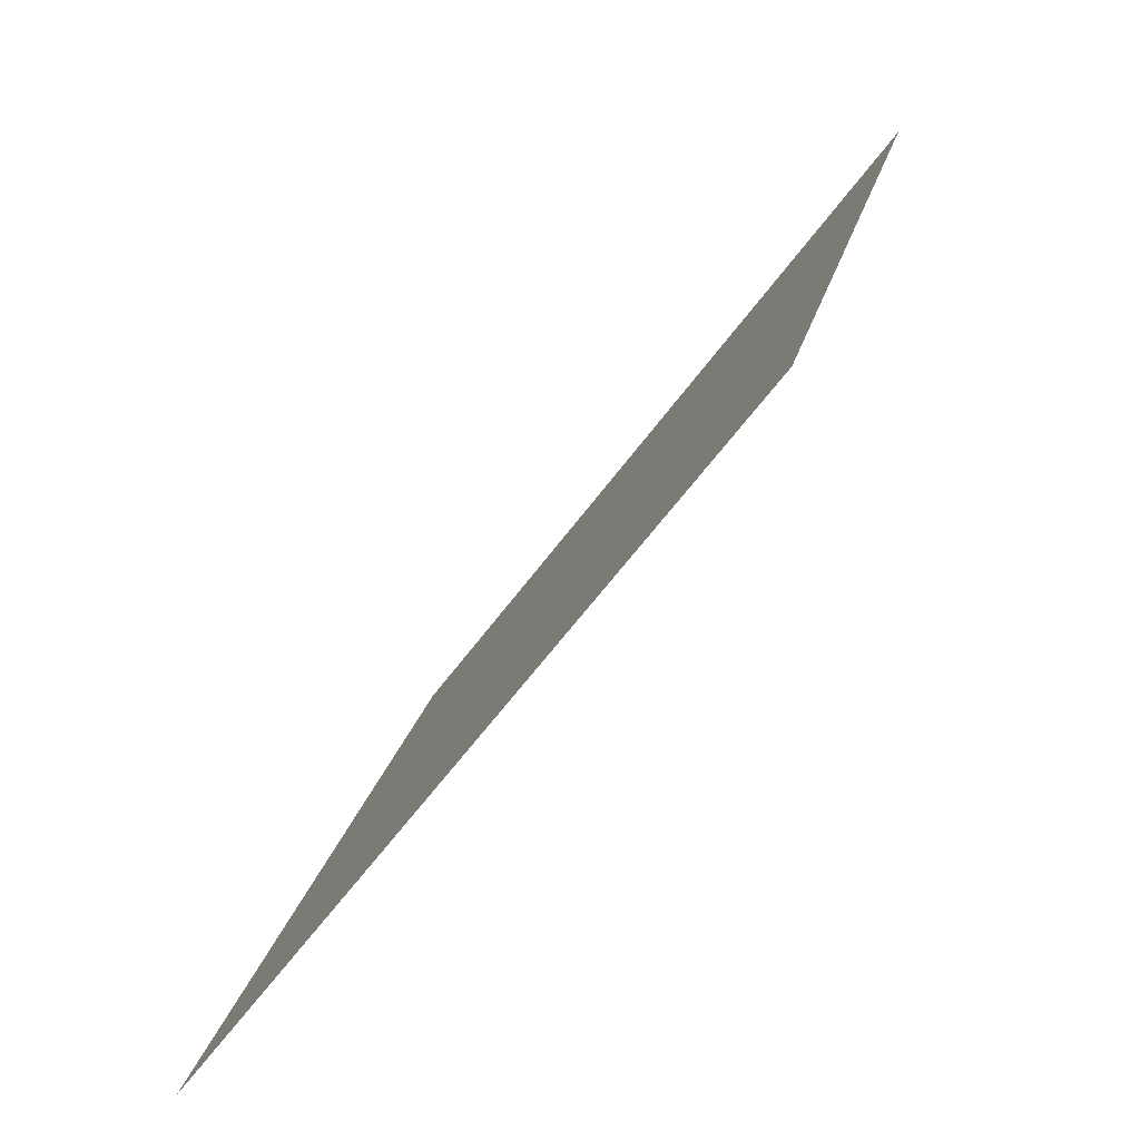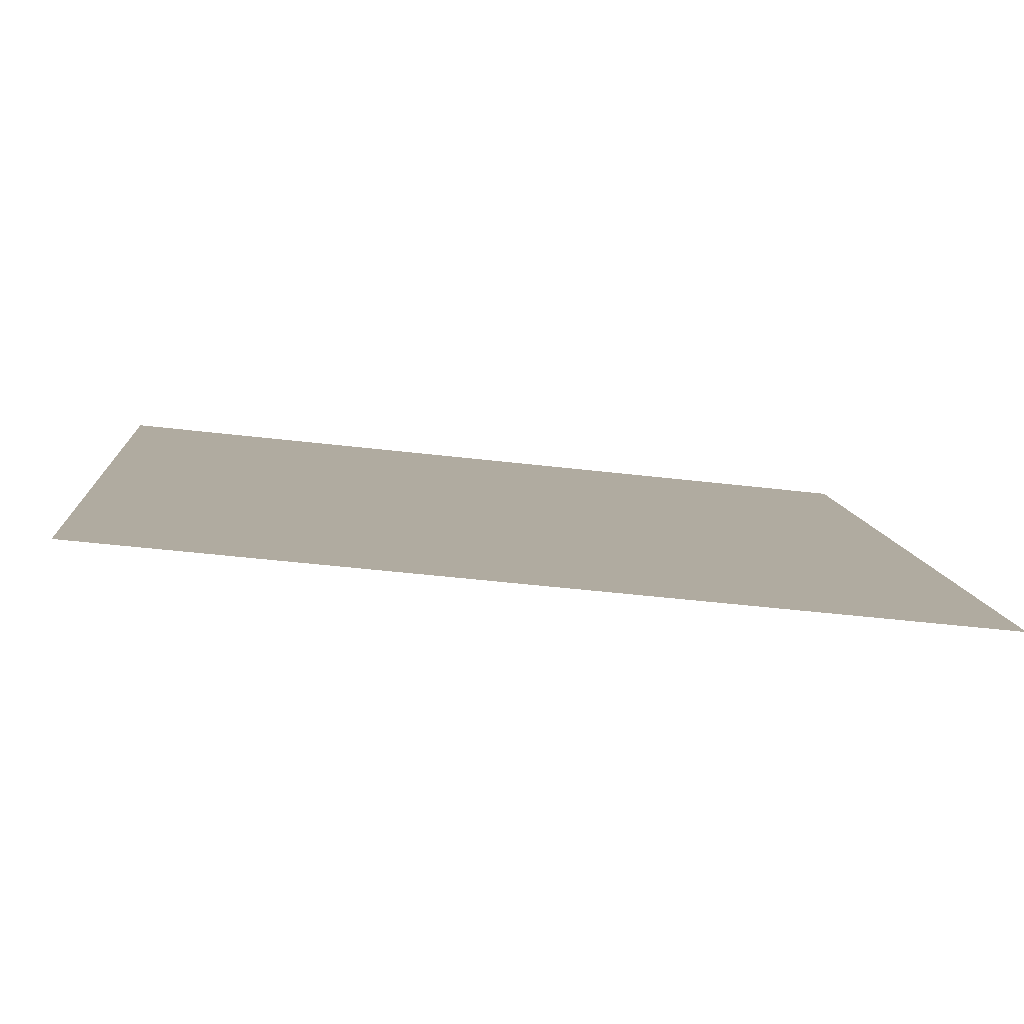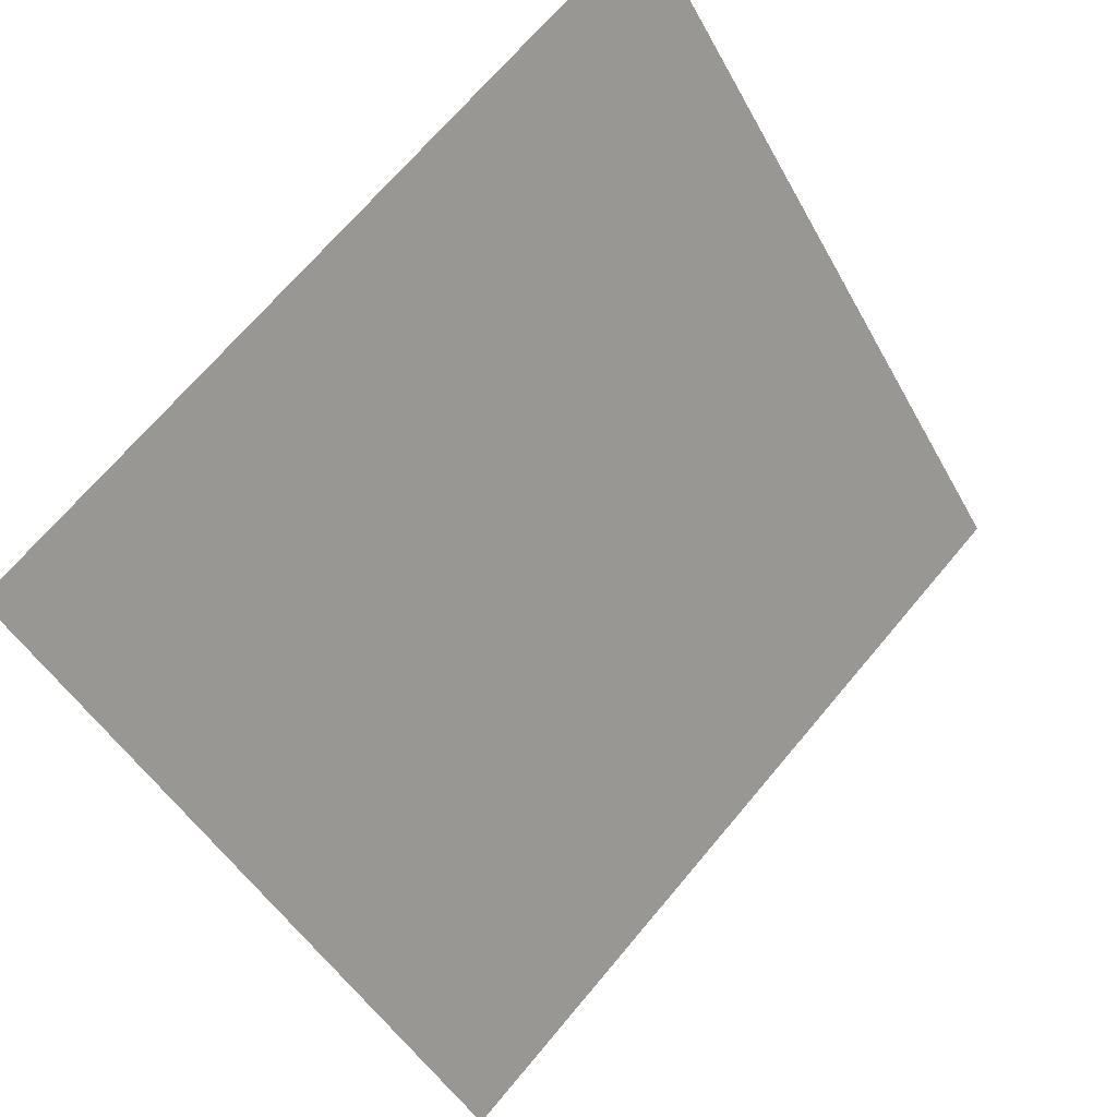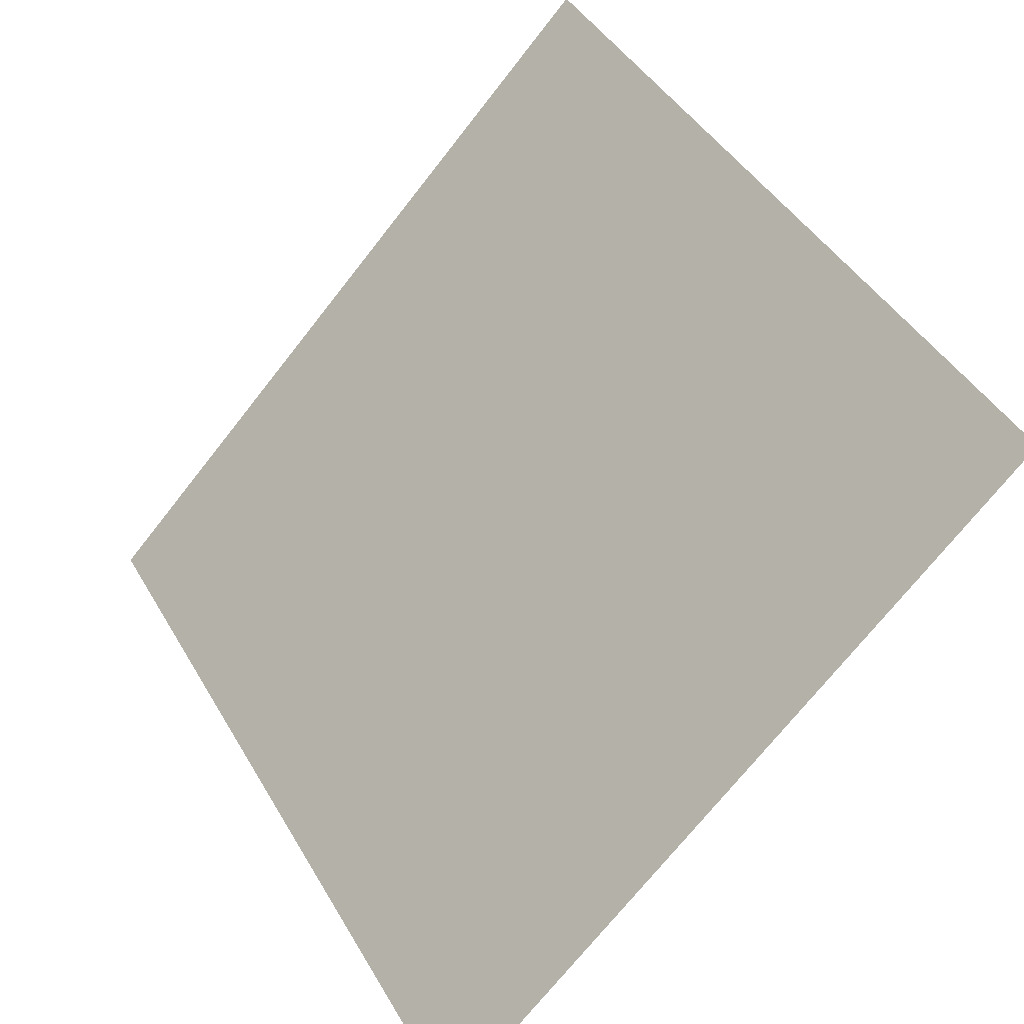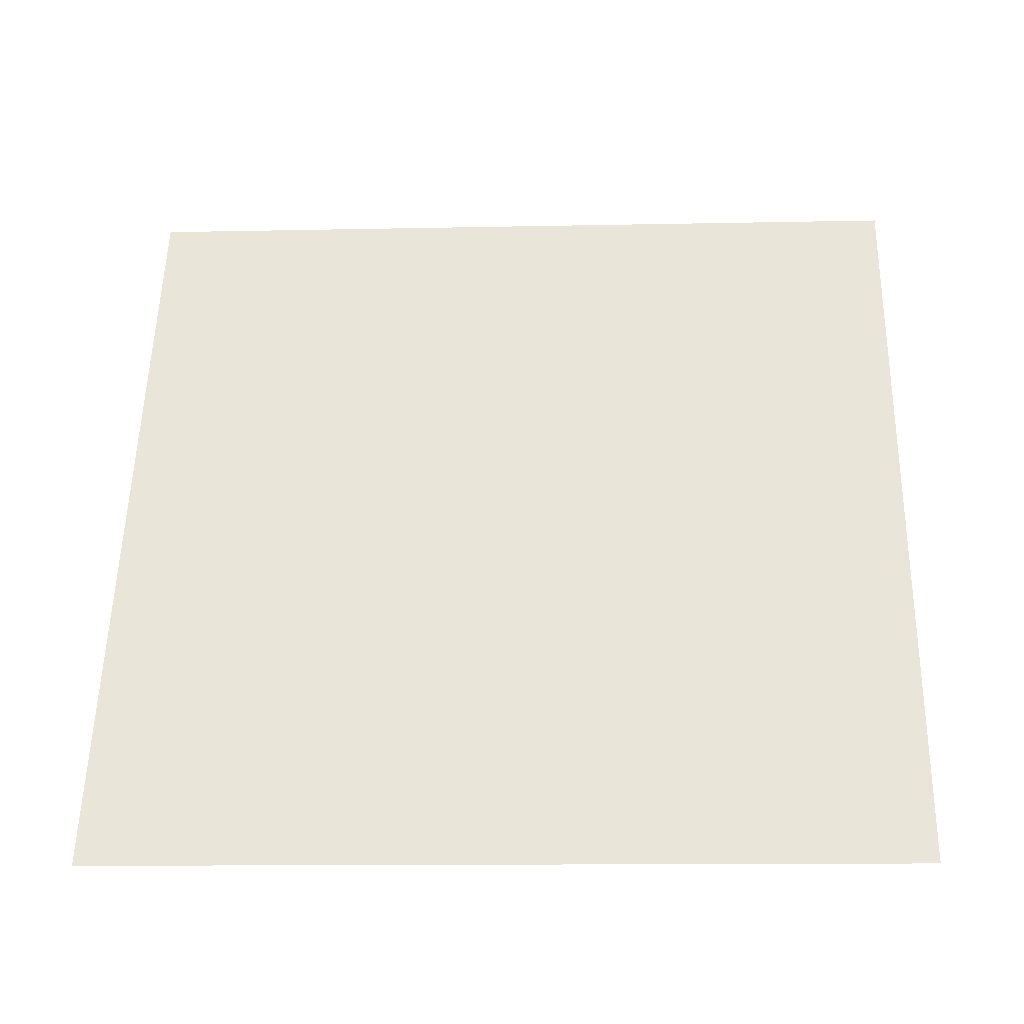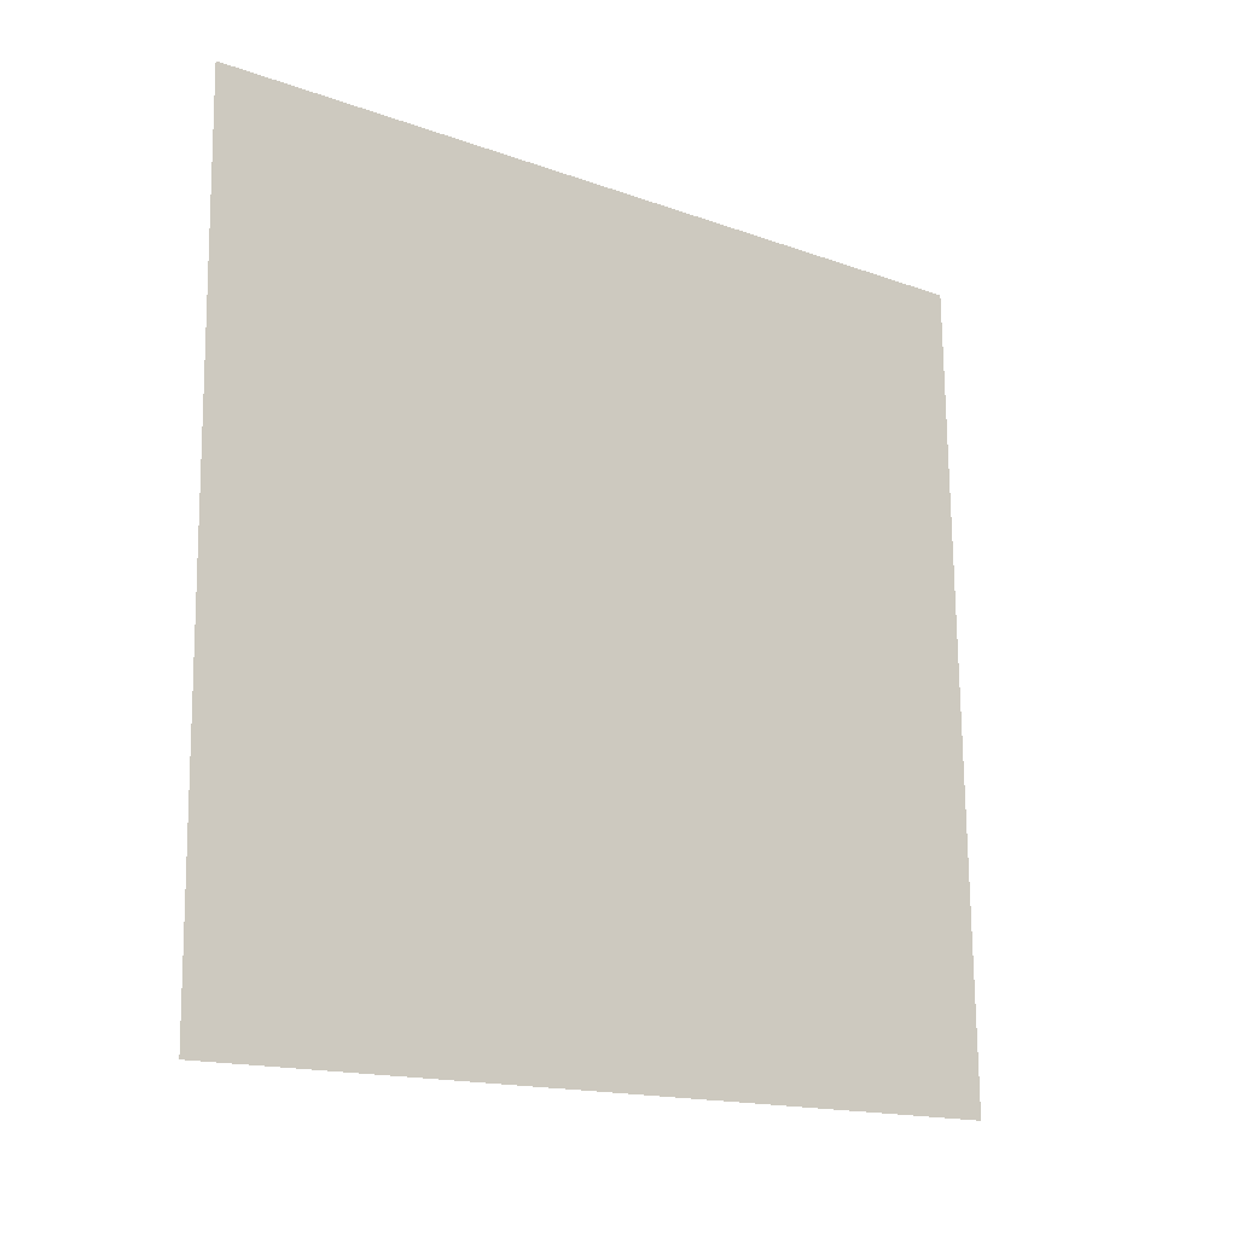
<metadata>
{"format":"obj","ext":"obj","renderer":"f3d","projection":"perspective","resolution":1024,"background":"white","views":[{"elev":20.9,"azim":100.7,"up":"+Z"},{"elev":-44.7,"azim":-8.8,"up":"+Z"},{"elev":70.0,"azim":-51.4,"up":"+Z"},{"elev":-70.9,"azim":-129.5,"up":"+Z"},{"elev":17.4,"azim":-177.1,"up":"+Y"},{"elev":72.1,"azim":89.9,"up":"+Y"}]}
</metadata>
<code>
v 0.07398 0.623 0.2909
v 0.06742 0.6231 0.291
v 0.06754 0.6271 0.2962
v 0.07409 0.6269 0.2962
f 4 3 2 1

</code>
